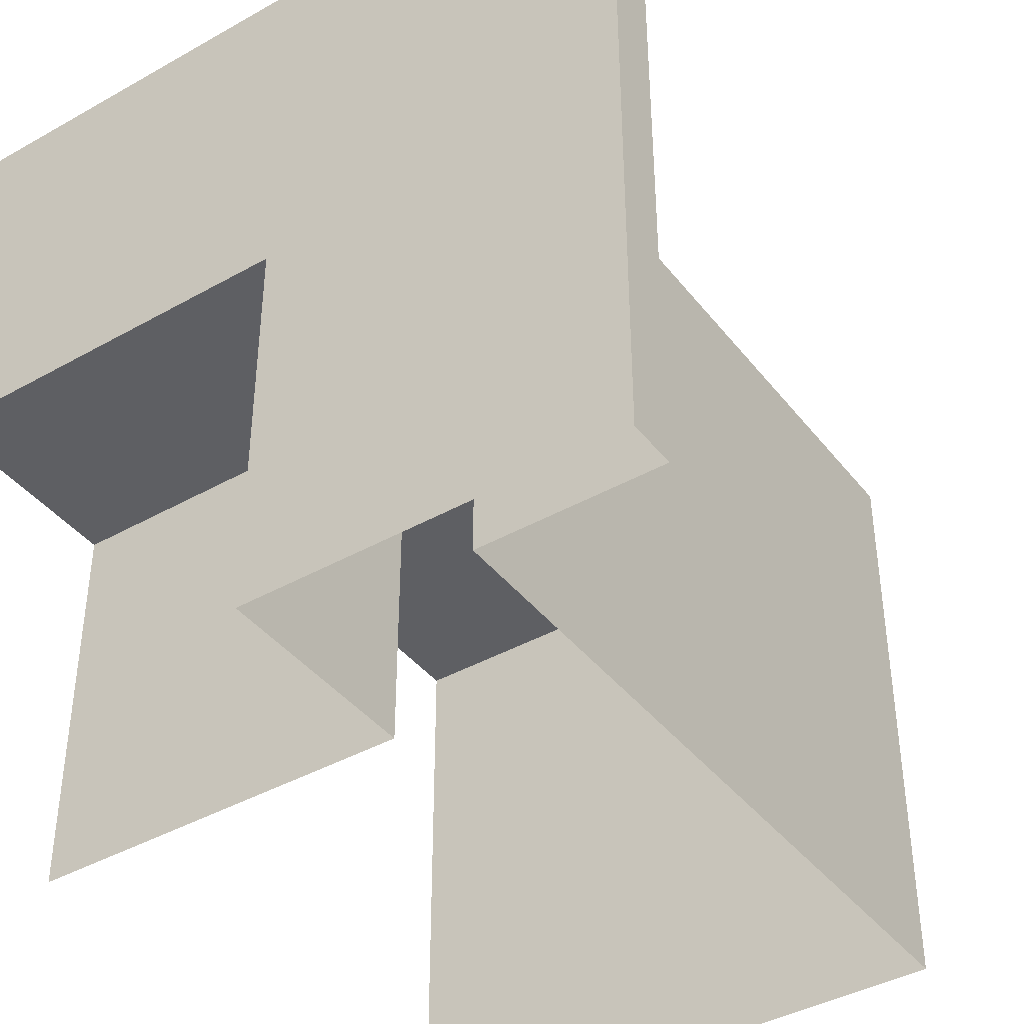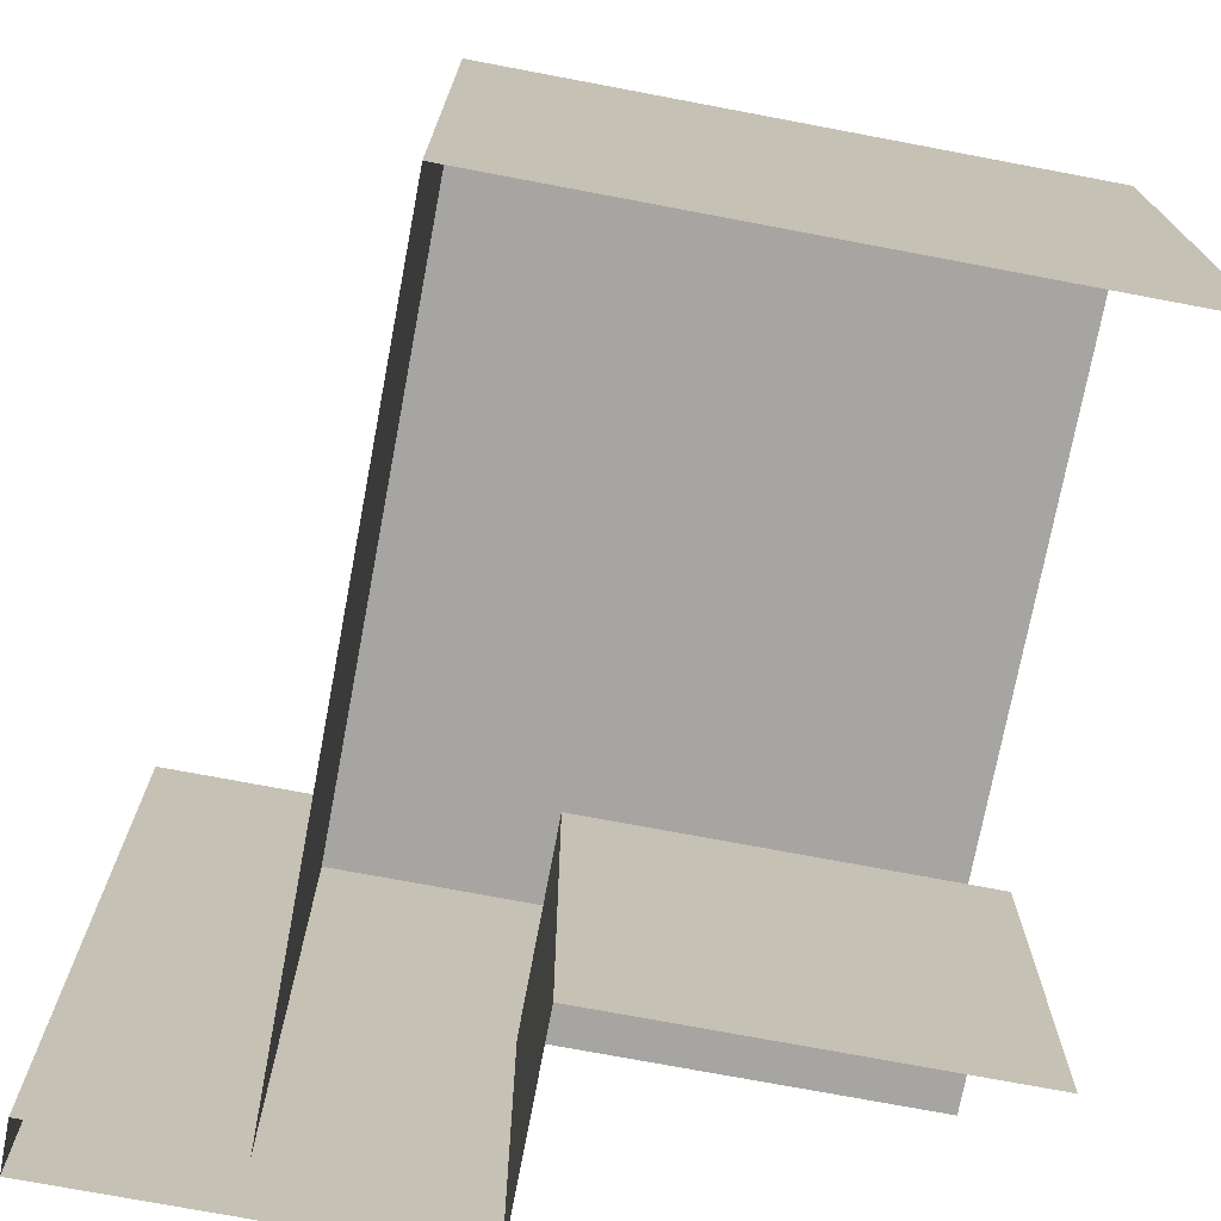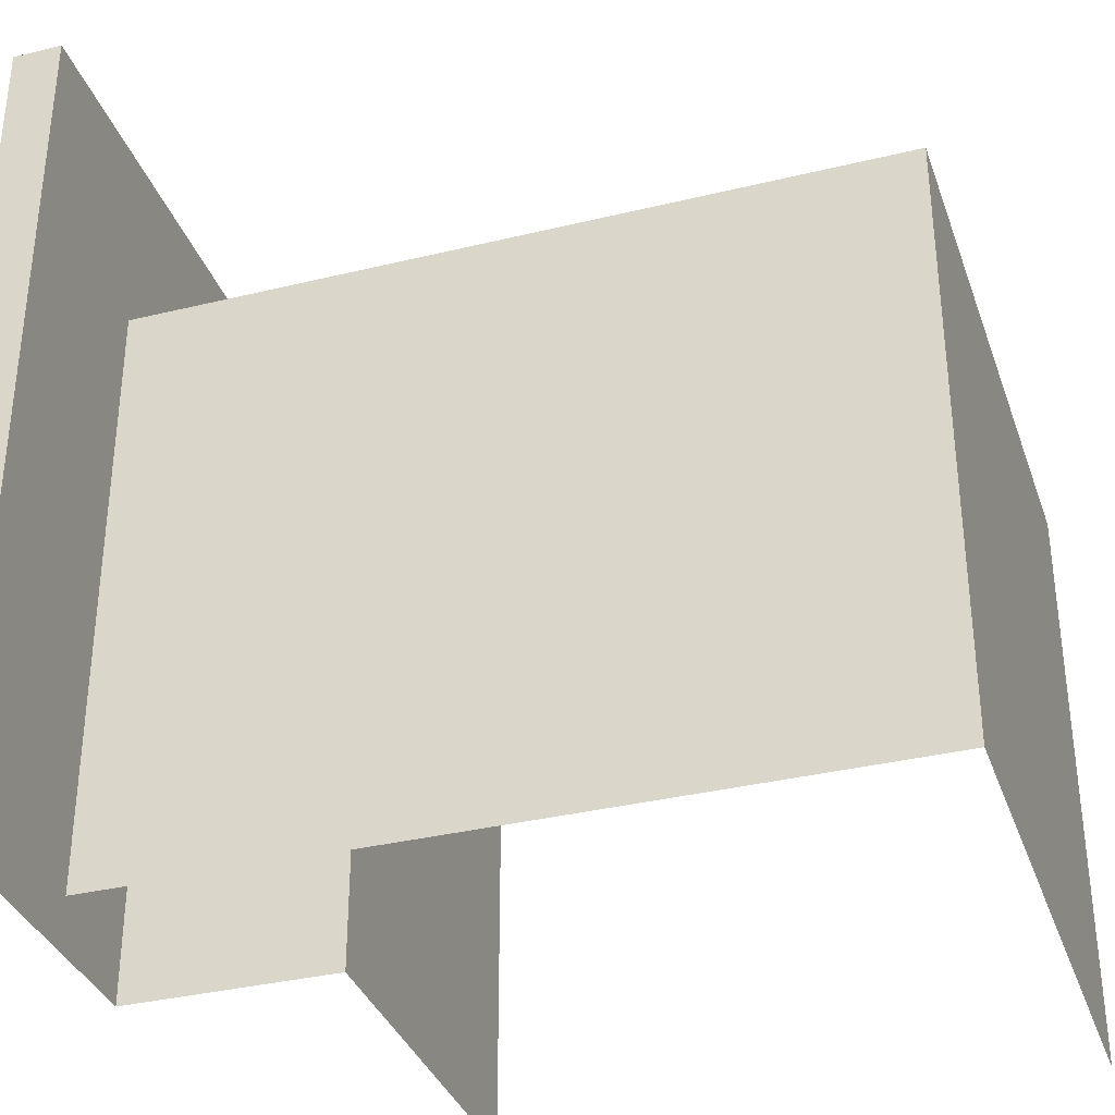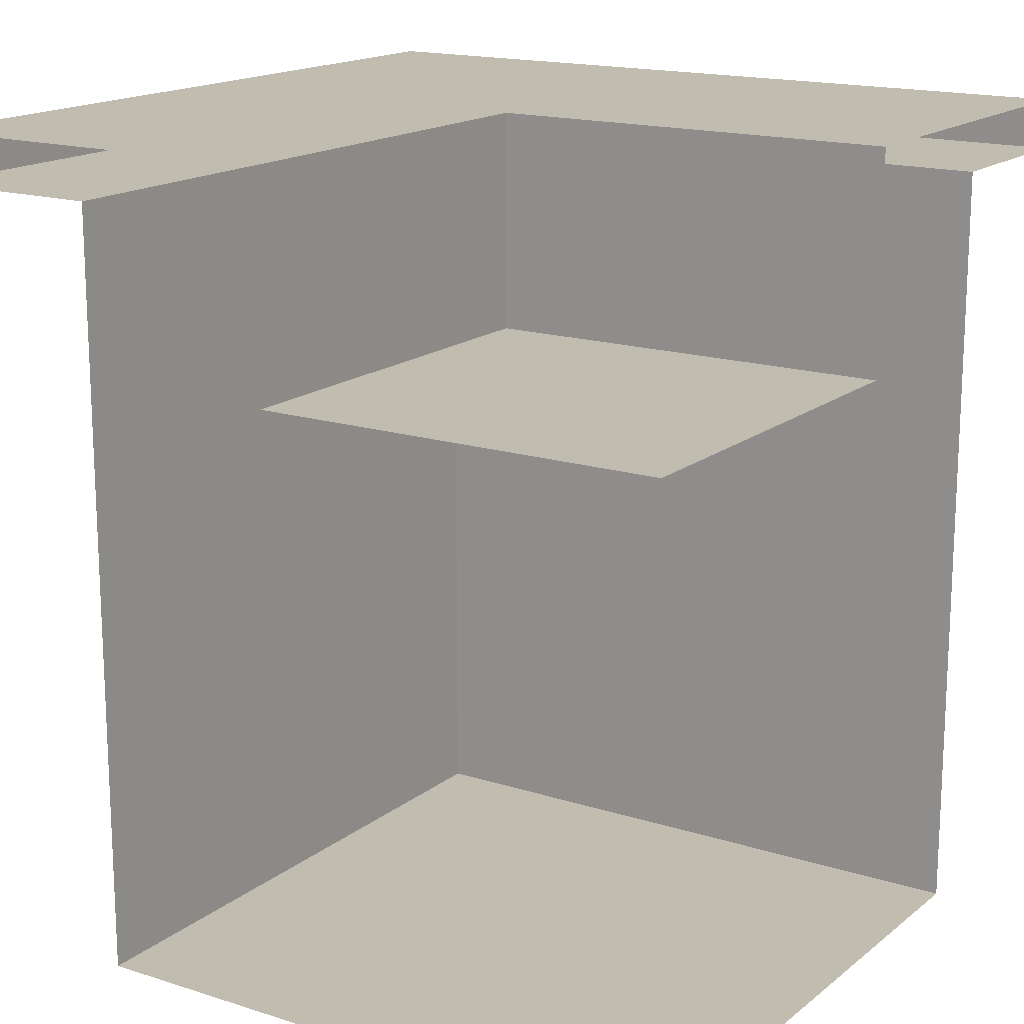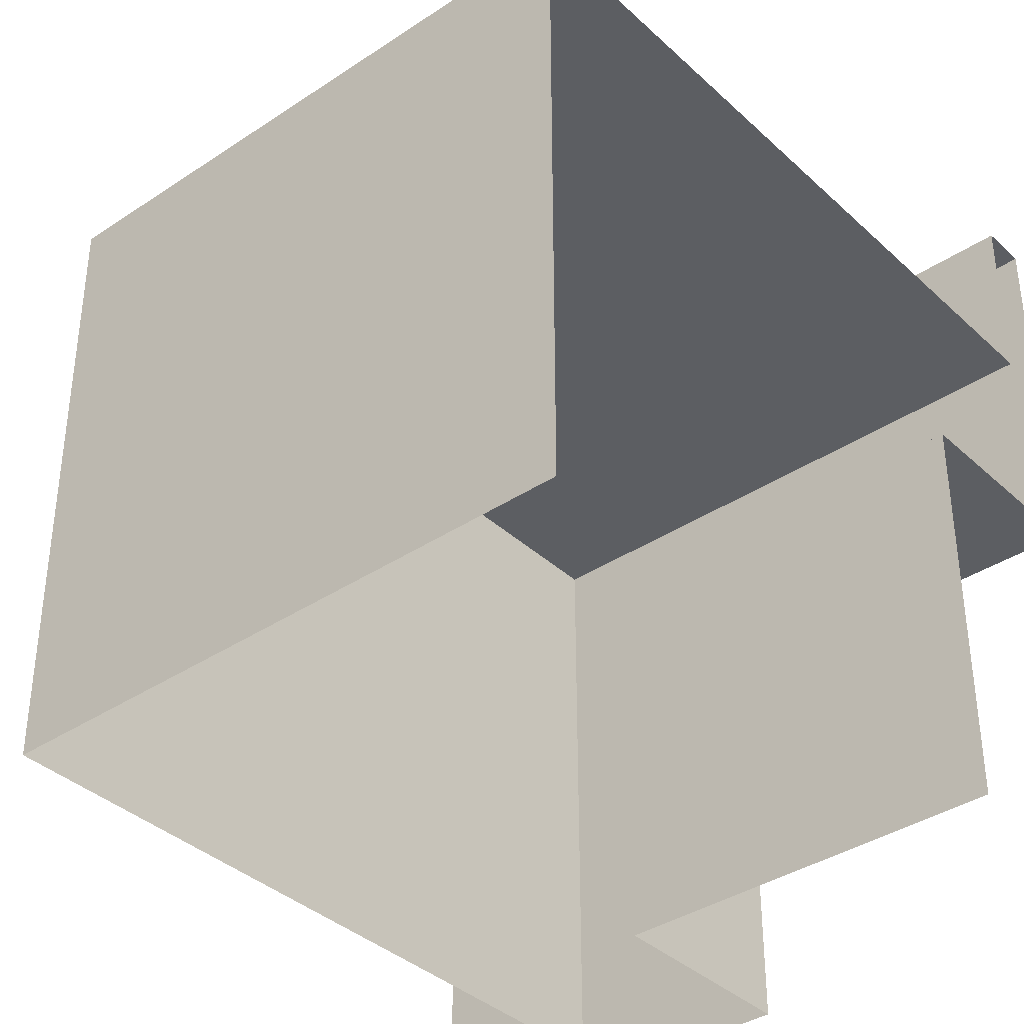
<metadata>
{"format":"obj","ext":"obj","renderer":"f3d","projection":"perspective","resolution":1024,"background":"white","views":[{"elev":-41.0,"azim":-145.5,"up":"+Z"},{"elev":-73.6,"azim":-10.7,"up":"+Z"},{"elev":-34.7,"azim":-71.9,"up":"+Z"},{"elev":16.5,"azim":123.1,"up":"+Y"},{"elev":-37.5,"azim":40.5,"up":"+Z"}]}
</metadata>
<code>
g default
v -23.68 0.8986 -21.03
v -23.08 1.226 -21.03
v -23.68 1.226 -21.03
v -23.08 0.8986 -21.03
v -24.26 1.151 -20.45
v -23.99 1.151 -20.45
v -23.99 1.151 -20.73
v -24.26 1.151 -20.73
v -24.26 1.226 -21.03
v -23.99 1.226 -21.03
v -23.99 1.226 -20.73
v -24.26 1.226 -20.73
v -23.99 1.226 -20.45
v -24.26 1.226 -20.45
v -23.68 1.226 -20.73
v -23.68 1.226 -20.45
v -23.99 1.151 -21.03
v -24.26 1.151 -21.03
v -23.68 1.151 -20.45
v -23.68 1.151 -20.73
v -23.99 -0 -20.73
v -23.68 -0 -20.73
v -23.68 -0 -21.03
v -23.99 -0 -21.03
v -23.08 1.226 -20.73
v -23.08 1.226 -20.45
v -23.08 1.151 -20.45
v -23.08 1.151 -20.73
v -23.08 -0 -20.73
v -23.08 -0 -21.03
v -23.68 0.8986 -21.65
v -23.08 0.8986 -21.65
v -23.68 1.226 -21.65
v -23.99 -0 -21.65
v -23.68 -0 -21.65
v -23.99 1.151 -21.65
v -24.26 1.151 -21.65
v -24.26 1.226 -21.65
v -23.99 1.226 -21.65
v -23.08 -0 -21.65
v -23.08 0.8986 -21.63
v -23.68 0.8986 -21.63
v -23.68 1.226 -21.63
v -23.99 1.226 -21.63
v -24.26 1.226 -21.63
v -24.26 1.151 -21.63
v -23.99 1.151 -21.63
v -23.99 -0 -21.63
v -23.68 -0 -21.63
v -23.08 -0 -21.63
v -23.11 0.8986 -21.65
v -23.11 0.8986 -21.63
v -23.11 0.8986 -21.03
v -23.11 1.226 -21.03
v -23.11 1.226 -20.73
v -23.11 1.226 -20.45
v -23.11 1.151 -20.45
v -23.11 1.151 -20.73
v -23.11 -0 -20.73
v -23.11 -0 -21.03
v -23.11 -0 -21.63
v -23.11 -0 -21.65
v -23.66 0.8986 -21.65
v -23.66 0.8986 -21.63
v -23.66 0.8986 -21.03
v -23.66 1.226 -21.03
v -23.66 1.226 -20.73
v -23.66 1.226 -20.45
v -23.66 1.151 -20.45
v -23.66 1.151 -20.73
v -23.66 -0 -20.73
v -23.66 -0 -21.03
v -23.66 -0 -21.63
v -23.66 -0 -21.65
v -23.08 0.8986 -21.05
v -23.11 0.8986 -21.05
v -23.66 0.8986 -21.05
v -23.68 0.8986 -21.05
v -23.68 1.226 -21.05
v -23.99 1.226 -21.05
v -24.26 1.226 -21.05
v -24.26 1.151 -21.05
v -23.99 1.151 -21.05
v -23.99 -0 -21.05
v -23.68 -0 -21.05
v -23.66 -0 -21.05
v -23.11 -0 -21.05
v -23.08 -0 -21.05
v -23.68 0.9219 -21.65
v -23.68 0.9219 -21.63
v -23.68 0.9219 -21.05
v -23.68 0.9219 -21.03
v -23.66 0.9219 -21.03
v -23.11 0.9219 -21.03
v -23.08 0.9219 -21.03
v -23.68 1.209 -21.65
v -23.68 1.209 -21.63
v -23.68 1.209 -21.05
v -23.68 1.209 -21.03
v -23.66 1.209 -21.03
v -23.11 1.209 -21.03
v -23.08 1.209 -21.03
v -23.7 1.226 -21.65
v -23.7 1.226 -21.63
v -23.7 1.226 -21.05
v -23.7 1.226 -21.03
v -23.7 1.226 -20.73
v -23.7 1.226 -20.45
v -23.7 1.151 -20.45
v -23.7 1.151 -20.73
v -23.7 -0 -20.73
v -23.7 -0 -21.03
v -23.7 -0 -21.05
v -23.7 -0 -21.63
v -23.7 -0 -21.65
v -23.08 1.226 -21.01
v -23.11 1.226 -21.01
v -23.66 1.226 -21.01
v -23.68 1.226 -21.01
v -23.7 1.226 -21.01
v -23.99 1.226 -21.01
v -24.26 1.226 -21.01
v -24.26 1.151 -21.01
v -23.99 1.151 -21.01
v -23.99 -0 -21.01
v -23.7 -0 -21.01
v -23.68 -0 -21.01
v -23.66 -0 -21.01
v -23.11 -0 -21.01
v -23.08 -0 -21.01
v -24.25 1.226 -21.65
v -24.25 1.226 -21.63
v -24.25 1.226 -21.05
v -24.25 1.226 -21.03
v -24.25 1.226 -21.01
v -24.25 1.226 -20.73
v -24.25 1.226 -20.45
v -24.25 1.151 -20.45
v -24.25 1.151 -20.73
v -24.25 1.151 -21.01
v -24.25 1.151 -21.03
v -24.25 1.151 -21.05
v -24.25 1.151 -21.63
v -24.25 1.151 -21.65
v -23.08 1.226 -20.46
v -23.11 1.226 -20.46
v -23.66 1.226 -20.46
v -23.68 1.226 -20.46
v -23.7 1.226 -20.46
v -23.99 1.226 -20.46
v -24.25 1.226 -20.46
v -24.26 1.226 -20.46
v -24.26 1.151 -20.46
v -24.25 1.151 -20.46
v -23.99 1.151 -20.46
v -23.7 1.151 -20.46
v -23.68 1.151 -20.46
v -23.66 1.151 -20.46
v -23.11 1.151 -20.46
v -23.08 1.151 -20.46
v -23.08 1.157 -20.45
v -23.11 1.157 -20.45
v -23.66 1.157 -20.45
v -23.68 1.157 -20.45
v -23.7 1.157 -20.45
v -23.99 1.157 -20.45
v -24.25 1.157 -20.45
v -24.26 1.157 -20.45
v -24.26 1.157 -20.46
v -24.26 1.157 -20.73
v -24.26 1.157 -21.01
v -24.26 1.157 -21.03
v -24.26 1.157 -21.05
v -24.26 1.157 -21.63
v -24.26 1.157 -21.65
v -23.08 1.216 -20.45
v -23.11 1.216 -20.45
v -23.66 1.216 -20.45
v -23.68 1.216 -20.45
v -23.7 1.216 -20.45
v -23.99 1.216 -20.45
v -24.25 1.216 -20.45
v -24.26 1.216 -20.45
v -24.26 1.216 -20.46
v -24.26 1.216 -20.73
v -24.26 1.216 -21.01
v -24.26 1.216 -21.03
v -24.26 1.216 -21.05
v -24.26 1.216 -21.63
v -24.26 1.216 -21.65
v -23.08 1.226 -20.72
v -23.11 1.226 -20.72
v -23.66 1.226 -20.72
v -23.68 1.226 -20.72
v -23.7 1.226 -20.72
v -23.99 1.226 -20.72
v -24.25 1.226 -20.72
v -24.26 1.226 -20.72
v -24.26 1.216 -20.72
v -24.26 1.157 -20.72
v -24.26 1.151 -20.72
v -24.25 1.151 -20.72
v -23.99 1.151 -20.72
v -23.7 1.151 -20.72
v -23.68 1.151 -20.72
v -23.66 1.151 -20.72
v -23.11 1.151 -20.72
v -23.08 1.151 -20.72
v -24 1.226 -21.65
v -24 1.226 -21.63
v -24 1.226 -21.05
v -24 1.226 -21.03
v -24 1.226 -21.01
v -24 1.226 -20.73
v -24 1.226 -20.72
v -24 1.226 -20.46
v -24 1.226 -20.45
v -24 1.216 -20.45
v -24 1.157 -20.45
v -24 1.151 -20.45
v -24 1.151 -20.46
v -24 1.151 -20.72
v -24 1.151 -20.73
v -24 1.151 -21.01
v -24 1.151 -21.03
v -24 1.151 -21.05
v -24 1.151 -21.63
v -24 1.151 -21.65
v -23.99 1.14 -21.65
v -23.99 1.14 -21.63
v -23.99 1.14 -21.05
v -23.99 1.14 -21.03
v -23.99 1.14 -21.01
v -23.99 1.14 -20.73
v -23.7 1.14 -20.73
v -23.68 1.14 -20.73
v -23.66 1.14 -20.73
v -23.11 1.14 -20.73
v -23.08 1.14 -20.73
v -23.99 0.0195 -21.65
v -23.99 0.0195 -21.63
v -23.99 0.0195 -21.05
v -23.99 0.0195 -21.03
v -23.99 0.0195 -21.01
v -23.99 0.0195 -20.73
v -23.7 0.0195 -20.73
v -23.68 0.0195 -20.73
v -23.66 0.0195 -20.73
v -23.11 0.0195 -20.73
v -23.08 0.0195 -20.73
v -23.97 1.226 -21.65
v -23.97 1.226 -21.63
v -23.97 1.226 -21.05
v -23.97 1.226 -21.03
v -23.97 1.226 -21.01
v -23.97 1.226 -20.73
v -23.97 1.226 -20.72
v -23.97 1.226 -20.46
v -23.97 1.226 -20.45
v -23.97 1.216 -20.45
v -23.97 1.157 -20.45
v -23.97 1.151 -20.45
v -23.97 1.151 -20.46
v -23.97 1.151 -20.72
v -23.97 1.151 -20.73
v -23.97 1.14 -20.73
v -23.97 0.0195 -20.73
v -23.97 -0 -20.73
v -23.97 -0 -21.01
v -23.97 -0 -21.03
v -23.97 -0 -21.05
v -23.97 -0 -21.63
v -23.97 -0 -21.65
v -23.08 1.226 -20.74
v -23.11 1.226 -20.74
v -23.66 1.226 -20.74
v -23.68 1.226 -20.74
v -23.7 1.226 -20.74
v -23.97 1.226 -20.74
v -23.99 1.226 -20.74
v -24 1.226 -20.74
v -24.25 1.226 -20.74
v -24.26 1.226 -20.74
v -24.26 1.216 -20.74
v -24.26 1.157 -20.74
v -24.26 1.151 -20.74
v -24.25 1.151 -20.74
v -24 1.151 -20.74
v -23.99 1.151 -20.74
v -23.99 1.14 -20.74
v -23.99 0.0195 -20.74
v -23.99 -0 -20.74
v -23.97 -0 -20.74
v -23.7 -0 -20.74
v -23.68 -0 -20.74
v -23.66 -0 -20.74
v -23.11 -0 -20.74
v -23.08 -0 -20.74
g polySurface25 polySurface14 polySurface13
f 91 92 1 78
f 4 75 76 53
f 220 221 155 6
f 281 214 11 280
f 216 217 13 150
f 219 220 6 166
f 5 168 169 153
f 149 108 16 148
f 7 223 288 289
f 8 170 285 286
f 156 157 19 109
f 234 7 289 290
f 110 235 236 20
f 111 294 295 22
f 165 109 19 164
f 98 99 92 91
f 95 4 53 94
f 112 113 85 23
f 17 83 231 232
f 225 226 83 17
f 172 173 82 18
f 211 212 10 80
f 277 278 107 15
f 3 79 105 106
f 146 56 26 145
f 57 27 161 162
f 159 160 27 57
f 238 239 28 58
f 297 298 29 59
f 87 88 30 60
f 275 55 25 274
f 249 250 239 238
f 246 247 236 235
f 290 291 245 234
f 242 243 232 231
f 41 32 51 52
f 89 90 42 31
f 89 96 97 90
f 104 43 33 103
f 209 210 44 39
f 46 174 175 37
f 47 227 228 36
f 230 47 36 229
f 229 240 241 230
f 49 114 115 35
f 62 40 50 61
f 52 51 63 64
f 53 76 77 65
f 94 53 65 93
f 276 67 55 275
f 147 68 56 146
f 69 57 162 163
f 158 159 57 69
f 237 238 58 70
f 248 249 238 237
f 296 297 59 71
f 86 87 60 72
f 74 62 61 73
f 64 63 31 42
f 65 77 78 1
f 93 65 1 92
f 277 15 67 276
f 148 16 68 147
f 19 69 163 164
f 157 158 69 19
f 236 237 70 20
f 247 248 237 236
f 295 296 71 22
f 85 86 72 23
f 35 74 73 49
f 75 41 52 76
f 77 76 52 64
f 78 77 64 42
f 90 91 78 42
f 97 98 91 90
f 105 79 43 104
f 210 211 80 44
f 82 173 174 46
f 83 226 227 47
f 231 83 47 230
f 241 242 231 230
f 85 113 114 49
f 49 73 86 85
f 73 61 87 86
f 61 50 88 87
f 100 93 92 99
f 101 94 93 100
f 102 95 94 101
f 33 43 97 96
f 43 79 98 97
f 79 3 99 98
f 66 100 99 3
f 54 101 100 66
f 2 102 101 54
f 252 104 103 251
f 253 105 104 252
f 106 105 253 254
f 107 278 279 256
f 258 259 108 149
f 261 262 109 165
f 263 156 109 262
f 265 266 235 110
f 266 267 246 235
f 268 293 294 111
f 270 271 113 112
f 114 113 271 272
f 115 114 272 273
f 54 117 116 2
f 66 118 117 54
f 3 119 118 66
f 3 106 120 119
f 255 120 106 254
f 212 213 121 10
f 123 171 172 18
f 124 224 225 17
f 233 124 17 232
f 232 243 244 233
f 126 269 270 112
f 127 126 112 23
f 23 72 128 127
f 72 60 129 128
f 60 30 130 129
f 38 45 132 131
f 45 81 133 132
f 81 9 134 133
f 9 122 135 134
f 283 12 136 282
f 152 14 137 151
f 168 5 138 167
f 5 153 154 138
f 287 139 8 286
f 141 140 123 18
f 18 82 142 141
f 143 142 82 46
f 144 143 46 37
f 192 146 145 191
f 193 147 146 192
f 194 148 147 193
f 195 149 148 194
f 257 258 149 195
f 215 216 150 196
f 198 152 151 197
f 153 169 200 201
f 154 153 201 202
f 155 221 222 203
f 264 204 156 263
f 204 205 157 156
f 205 206 158 157
f 206 207 159 158
f 207 208 160 159
f 162 161 176 177
f 163 162 177 178
f 164 163 178 179
f 180 165 164 179
f 260 261 165 180
f 218 219 166 181
f 183 168 167 182
f 169 168 183 184
f 200 169 184 199
f 285 170 185 284
f 172 171 186 187
f 187 188 173 172
f 174 173 188 189
f 175 174 189 190
f 177 176 26 56
f 178 177 56 68
f 179 178 68 16
f 108 180 179 16
f 259 260 180 108
f 217 218 181 13
f 14 183 182 137
f 184 183 14 152
f 199 184 152 198
f 284 185 12 283
f 187 186 122 9
f 9 81 188 187
f 189 188 81 45
f 190 189 45 38
f 55 192 191 25
f 67 193 192 55
f 15 194 193 67
f 107 195 194 15
f 256 257 195 107
f 214 215 196 11
f 12 198 197 136
f 185 199 198 12
f 170 200 199 185
f 201 200 170 8
f 202 201 8 139
f 203 222 223 7
f 265 110 204 264
f 110 20 205 204
f 20 70 206 205
f 70 58 207 206
f 58 28 208 207
f 131 132 210 209
f 132 133 211 210
f 133 134 212 211
f 134 135 213 212
f 282 136 214 281
f 136 197 215 214
f 197 151 216 215
f 151 137 217 216
f 137 182 218 217
f 182 167 219 218
f 167 138 220 219
f 138 154 221 220
f 222 221 154 202
f 223 222 202 139
f 288 223 139 287
f 225 224 140 141
f 141 142 226 225
f 227 226 142 143
f 228 227 143 144
f 240 34 48 241
f 242 241 48 84
f 243 242 84 24
f 125 244 243 24
f 21 245 291 292
f 246 267 268 111
f 247 246 111 22
f 22 71 248 247
f 71 59 249 248
f 59 29 250 249
f 44 252 251 39
f 80 253 252 44
f 254 253 80 10
f 121 255 254 10
f 256 279 280 11
f 11 196 257 256
f 196 150 258 257
f 150 13 259 258
f 13 181 260 259
f 181 166 261 260
f 166 6 262 261
f 155 263 262 6
f 203 264 263 155
f 7 265 264 203
f 7 234 266 265
f 234 245 267 266
f 268 267 245 21
f 21 292 293 268
f 270 269 125 24
f 24 84 271 270
f 272 271 84 48
f 273 272 48 34
f 117 275 274 116
f 118 276 275 117
f 119 277 276 118
f 119 120 278 277
f 279 278 120 255
f 280 279 255 121
f 213 281 280 121
f 135 282 281 213
f 122 283 282 135
f 186 284 283 122
f 171 285 284 186
f 286 285 171 123
f 140 287 286 123
f 224 288 287 140
f 289 288 224 124
f 290 289 124 233
f 233 244 291 290
f 292 291 244 125
f 293 292 125 269
f 294 293 269 126
f 295 294 126 127
f 127 128 296 295
f 128 129 297 296
f 129 130 298 297

</code>
